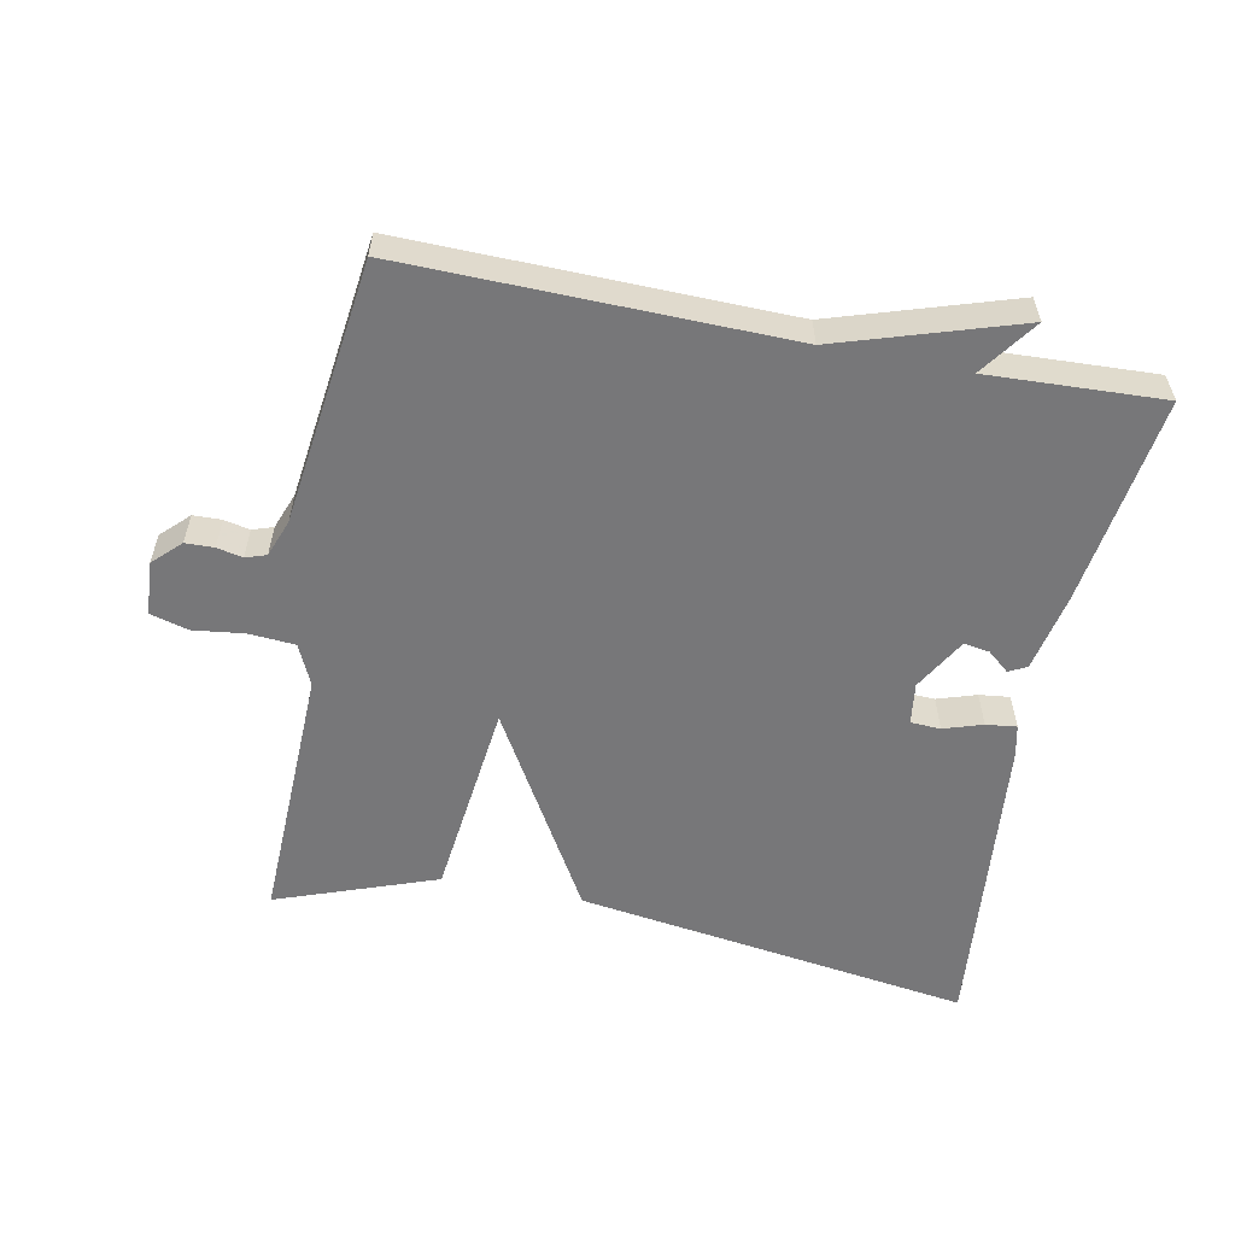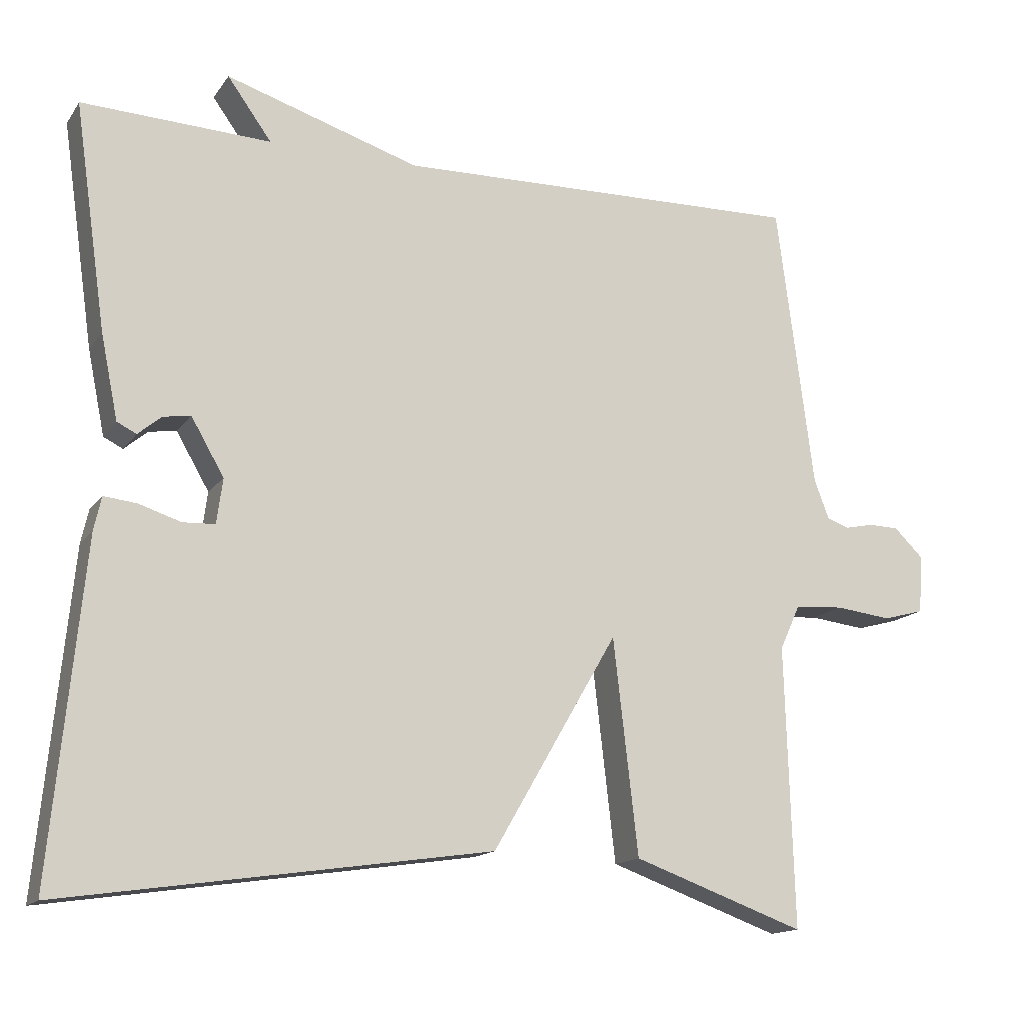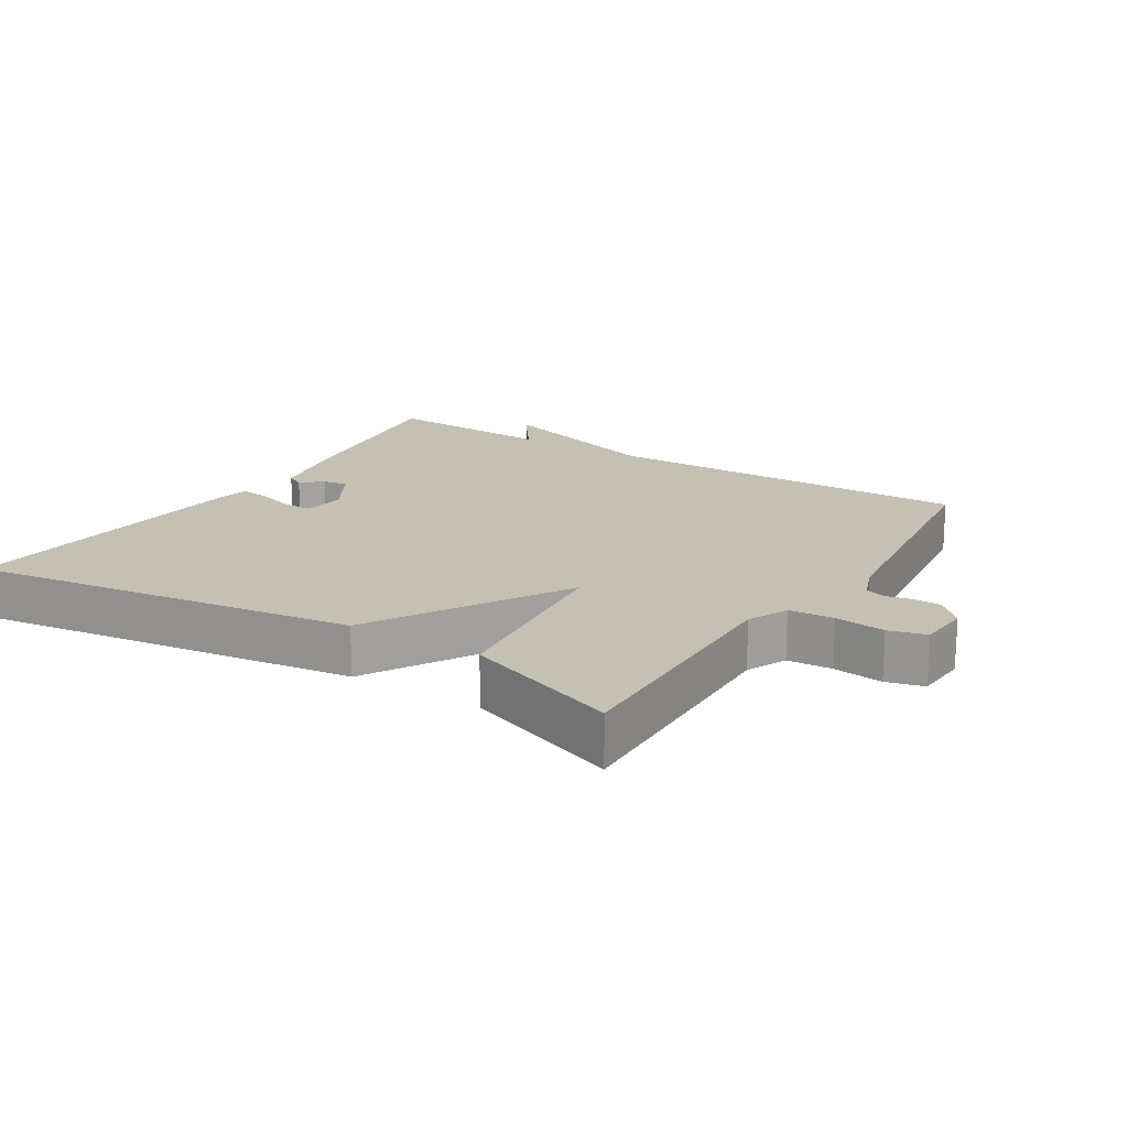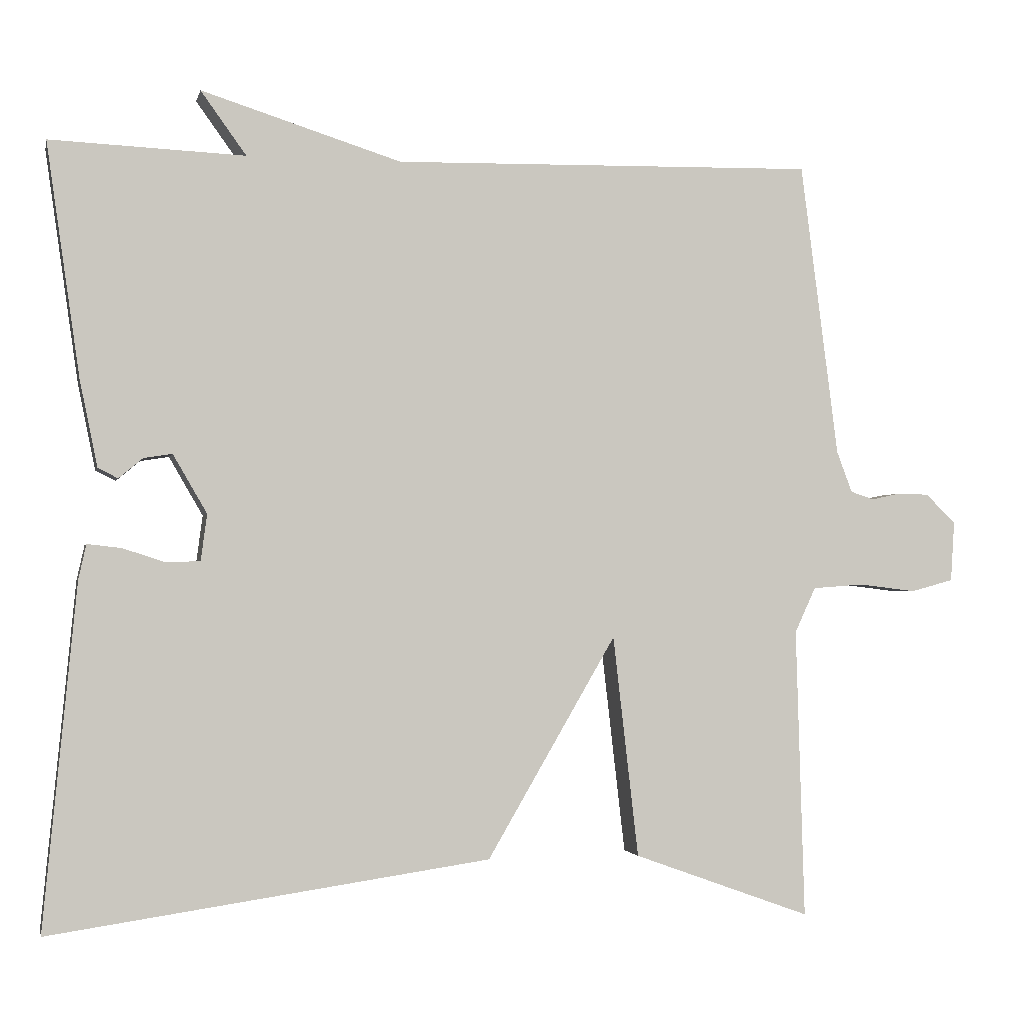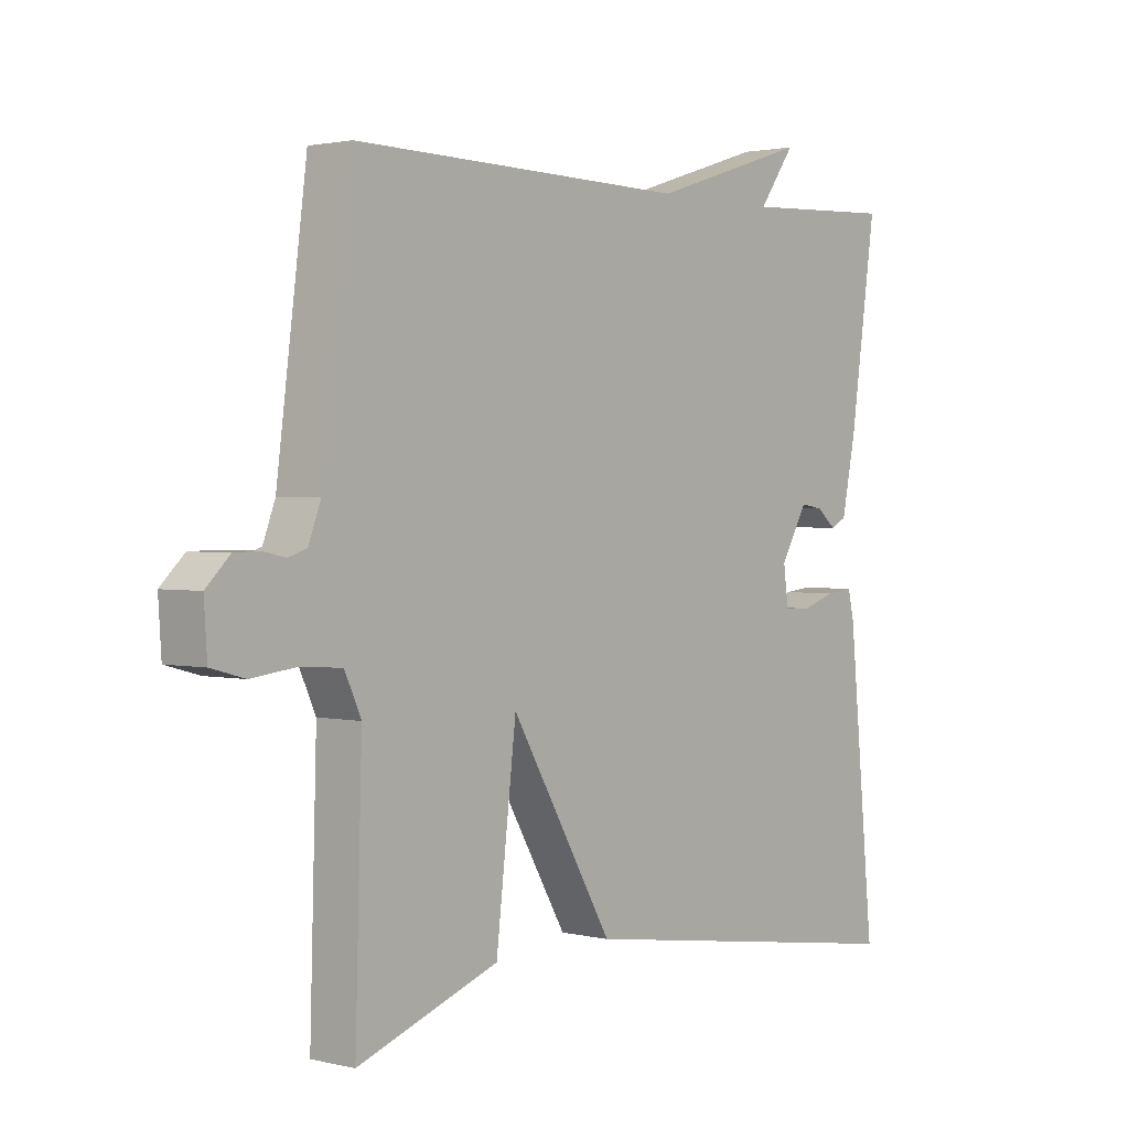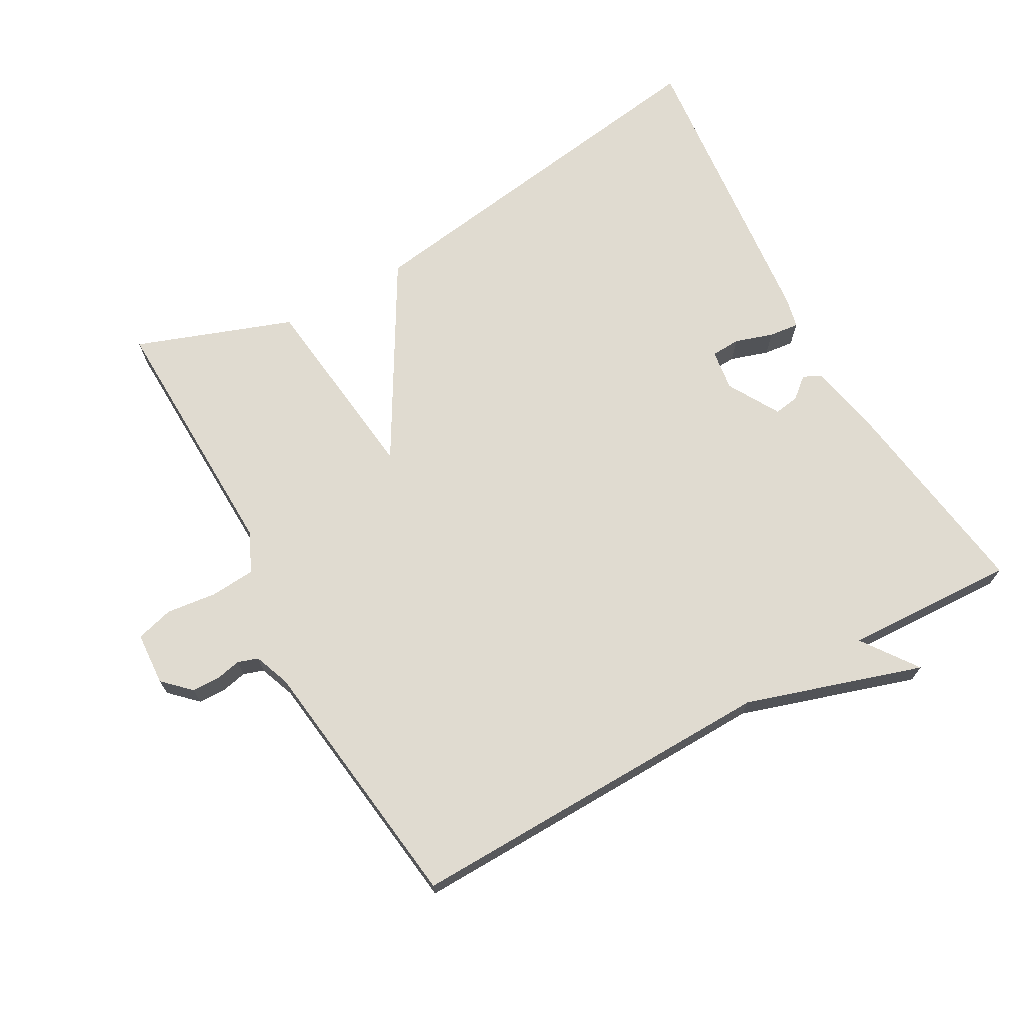
<metadata>
{"format":"obj","ext":"obj","renderer":"f3d","projection":"perspective","resolution":1024,"background":"white","views":[{"elev":-57.2,"azim":-11.1,"up":"+Y"},{"elev":-14.9,"azim":157.2,"up":"+Z"},{"elev":18.0,"azim":-147.8,"up":"+Y"},{"elev":-2.0,"azim":167.9,"up":"+Z"},{"elev":1.8,"azim":-49.8,"up":"+Z"},{"elev":70.1,"azim":-29.2,"up":"+Y"}]}
</metadata>
<code>
v 0.5 0.07 -0.5
v -0.07 0.07 -0.417
v -0.237 0.07 -0.13
v -0.27 0.07 -0.417
v -0.5 0.07 -0.5
v -0.489 0.07 -0.124
v -0.516 0.07 -0.065
v -0.582 0.07 -0.06
v -0.656 0.07 -0.069
v -0.711 0.07 -0.054
v -0.716 0.07 0.024
v -0.677 0.07 0.062
v -0.636 0.07 0.063
v -0.599 0.07 0.055
v -0.569 0.07 0.065
v -0.549 0.07 0.118
v -0.5 0.07 0.5
v 0.048 0.07 0.489
v 0.307 0.07 0.571
v 0.248 0.07 0.489
v 0.5 0.07 0.5
v 0.457 0.07 0.199
v 0.434 0.07 0.086
v 0.408 0.07 0.073
v 0.377 0.07 0.099
v 0.34 0.07 0.105
v 0.296 0.07 0.029
v 0.304 0.07 -0.031
v 0.347 0.07 -0.033
v 0.403 0.07 -0.015
v 0.447 0.07 -0.01
v 0.457 0.07 -0.055
v 0.5 0 -0.5
v -0.07 0 -0.417
v -0.237 0 -0.13
v -0.27 0 -0.417
v -0.5 0 -0.5
v -0.489 0 -0.124
v -0.516 0 -0.065
v -0.582 0 -0.06
v -0.656 0 -0.069
v -0.711 0 -0.054
v -0.716 0 0.024
v -0.677 0 0.062
v -0.636 0 0.063
v -0.599 0 0.055
v -0.569 0 0.065
v -0.549 0 0.118
v -0.5 0 0.5
v 0.048 0 0.489
v 0.307 0 0.571
v 0.248 0 0.489
v 0.5 0 0.5
v 0.457 0 0.199
v 0.434 0 0.086
v 0.408 0 0.073
v 0.377 0 0.099
v 0.34 0 0.105
v 0.296 0 0.029
v 0.304 0 -0.031
v 0.347 0 -0.033
v 0.403 0 -0.015
v 0.447 0 -0.01
v 0.457 0 -0.055
f 32 1 2
f 31 32 2
f 30 31 2
f 29 30 2
f 28 29 2 3
f 27 28 3
f 26 27 3
f 23 24 25
f 22 23 25
f 21 22 25
f 20 21 25
f 20 25 26
f 18 19 20
f 18 20 26 3
f 16 17 18 3
f 12 13 14
f 11 12 14
f 10 11 14
f 9 10 14
f 8 9 14
f 7 8 14 15
f 16 3 4
f 15 16 4
f 7 15 4
f 6 7 4
f 4 5 6
f 34 33 64
f 34 64 63
f 34 63 62
f 34 62 61
f 35 34 61 60
f 35 60 59
f 35 59 58
f 57 56 55
f 57 55 54
f 57 54 53
f 57 53 52
f 58 57 52
f 52 51 50
f 35 58 52 50
f 35 50 49 48
f 46 45 44
f 46 44 43
f 46 43 42
f 46 42 41
f 46 41 40
f 47 46 40 39
f 36 35 48
f 36 48 47
f 36 47 39
f 36 39 38
f 38 37 36
f 1 33 34 2
f 2 34 35 3
f 3 35 36 4
f 4 36 37 5
f 5 37 38 6
f 6 38 39 7
f 7 39 40 8
f 8 40 41 9
f 9 41 42 10
f 10 42 43 11
f 11 43 44 12
f 12 44 45 13
f 13 45 46 14
f 14 46 47 15
f 15 47 48 16
f 16 48 49 17
f 17 49 50 18
f 18 50 51 19
f 19 51 52 20
f 20 52 53 21
f 21 53 54 22
f 22 54 55 23
f 23 55 56 24
f 24 56 57 25
f 25 57 58 26
f 26 58 59 27
f 27 59 60 28
f 28 60 61 29
f 29 61 62 30
f 30 62 63 31
f 31 63 64 32
f 32 64 33 1

</code>
